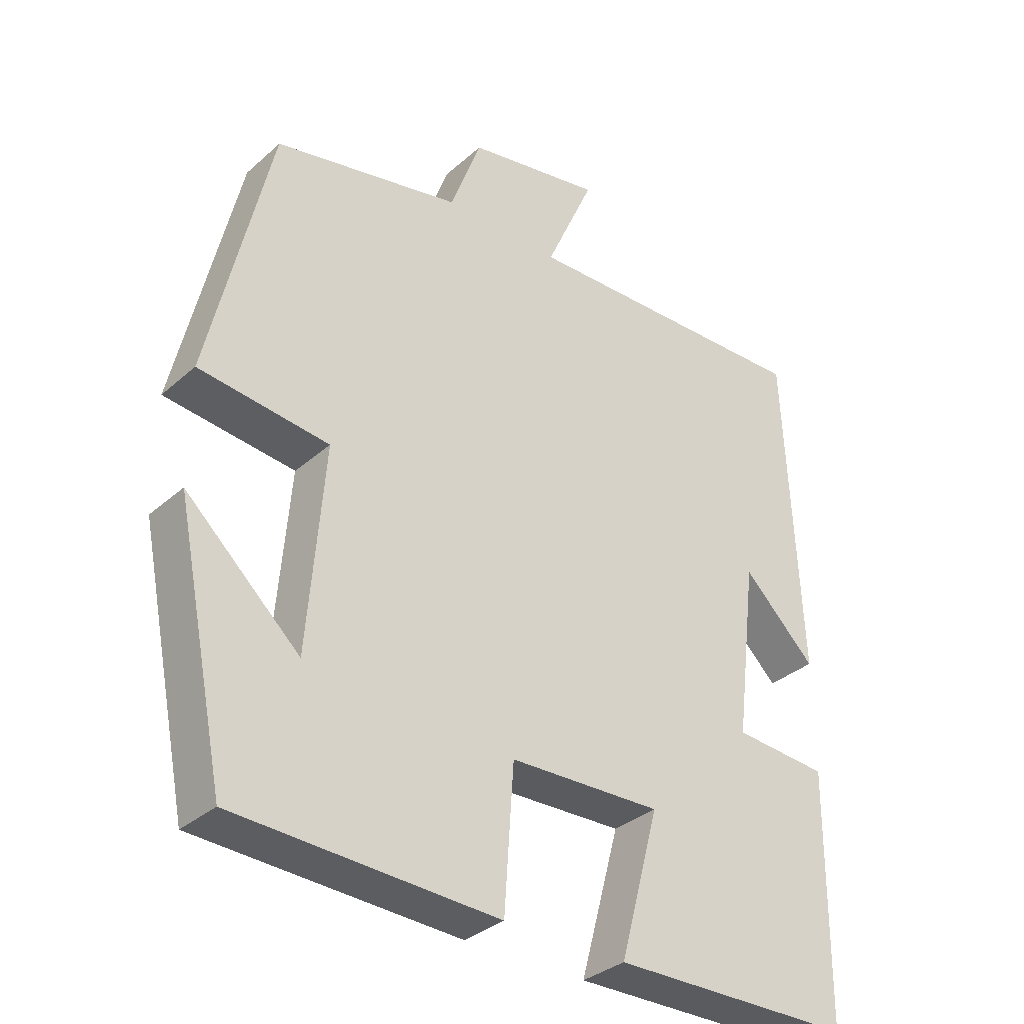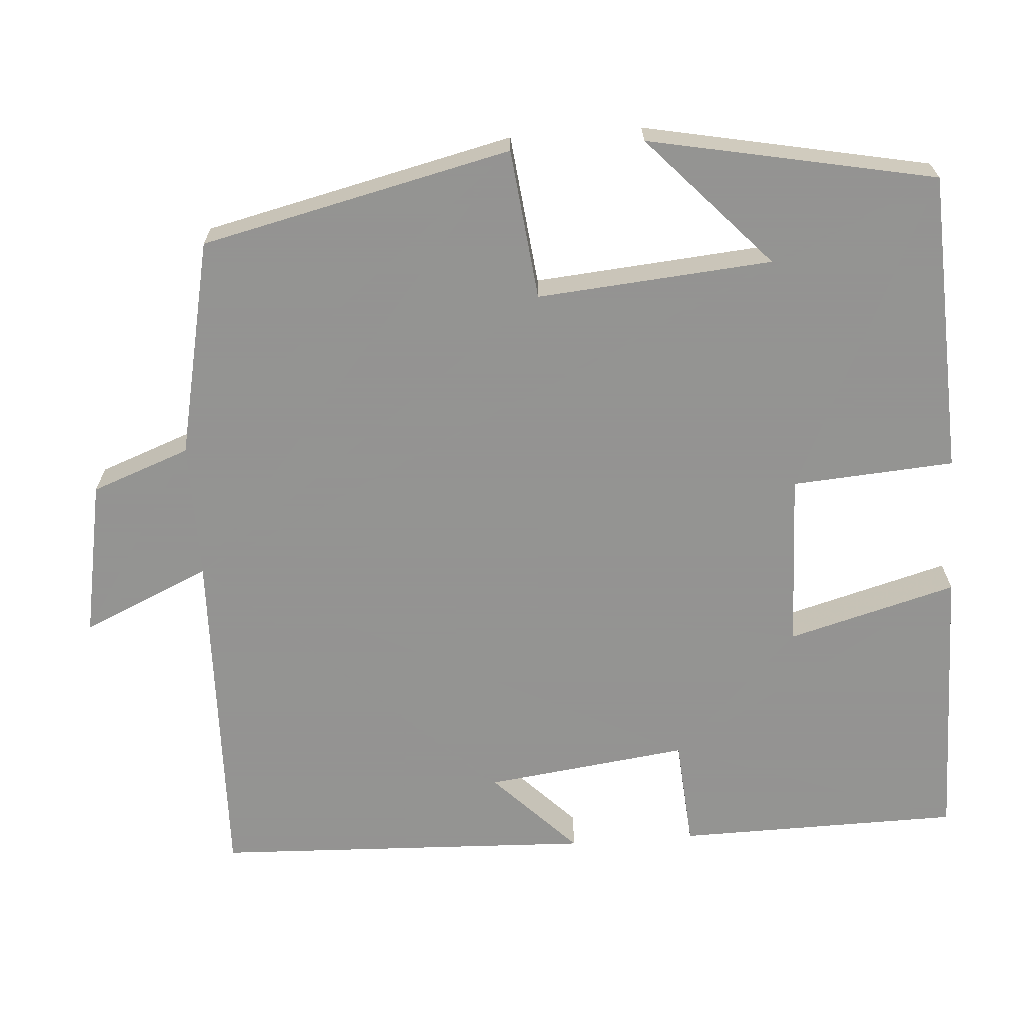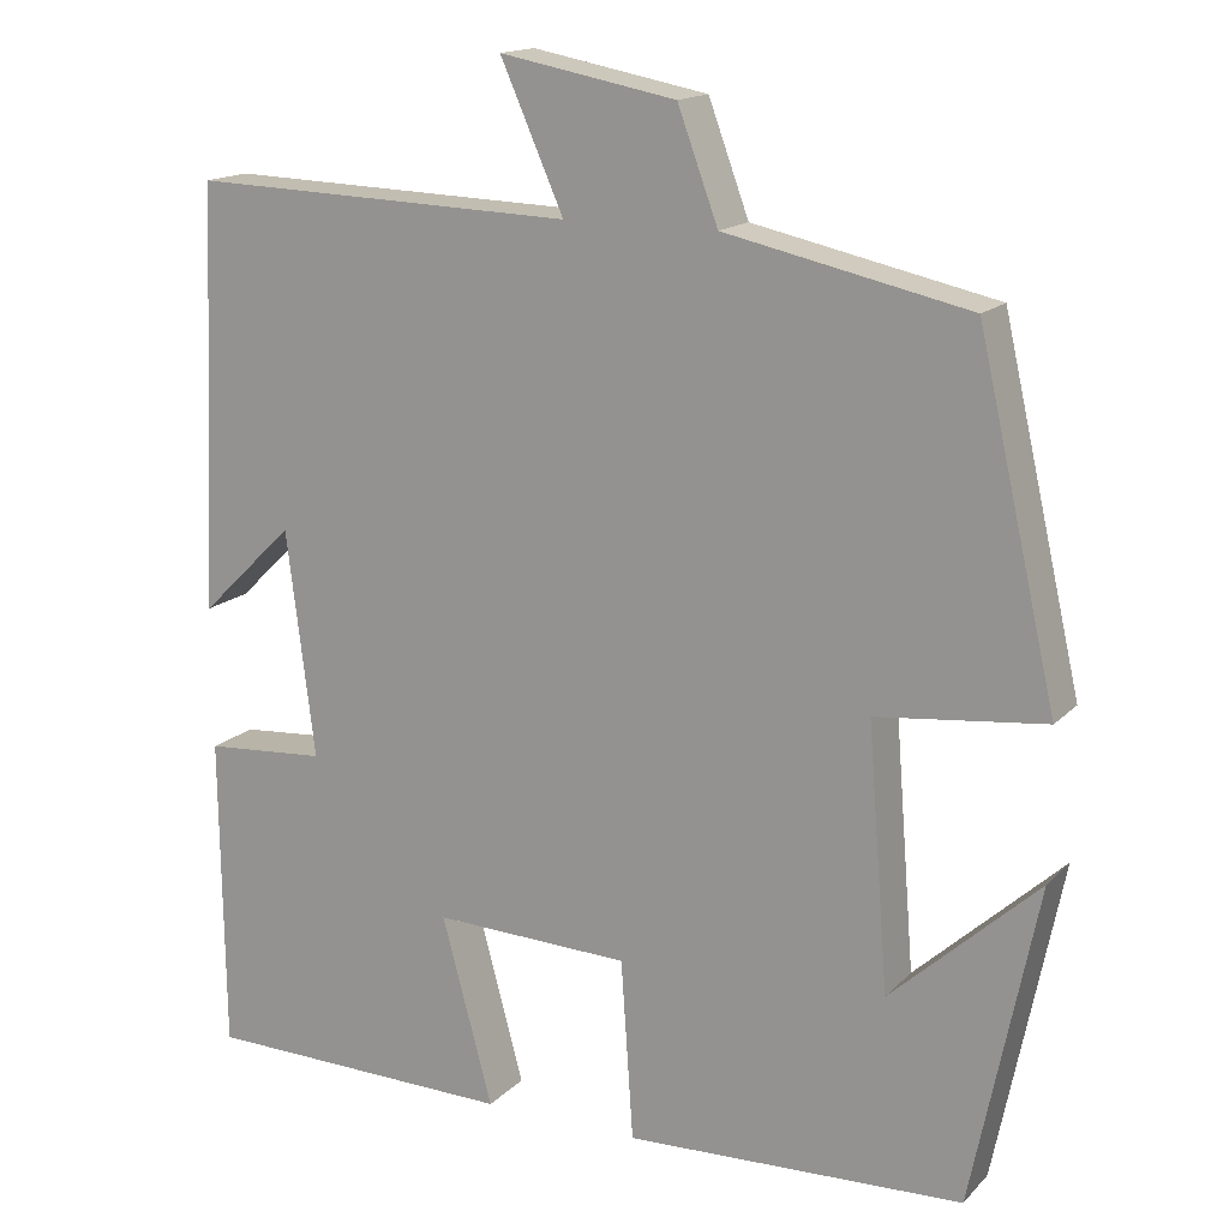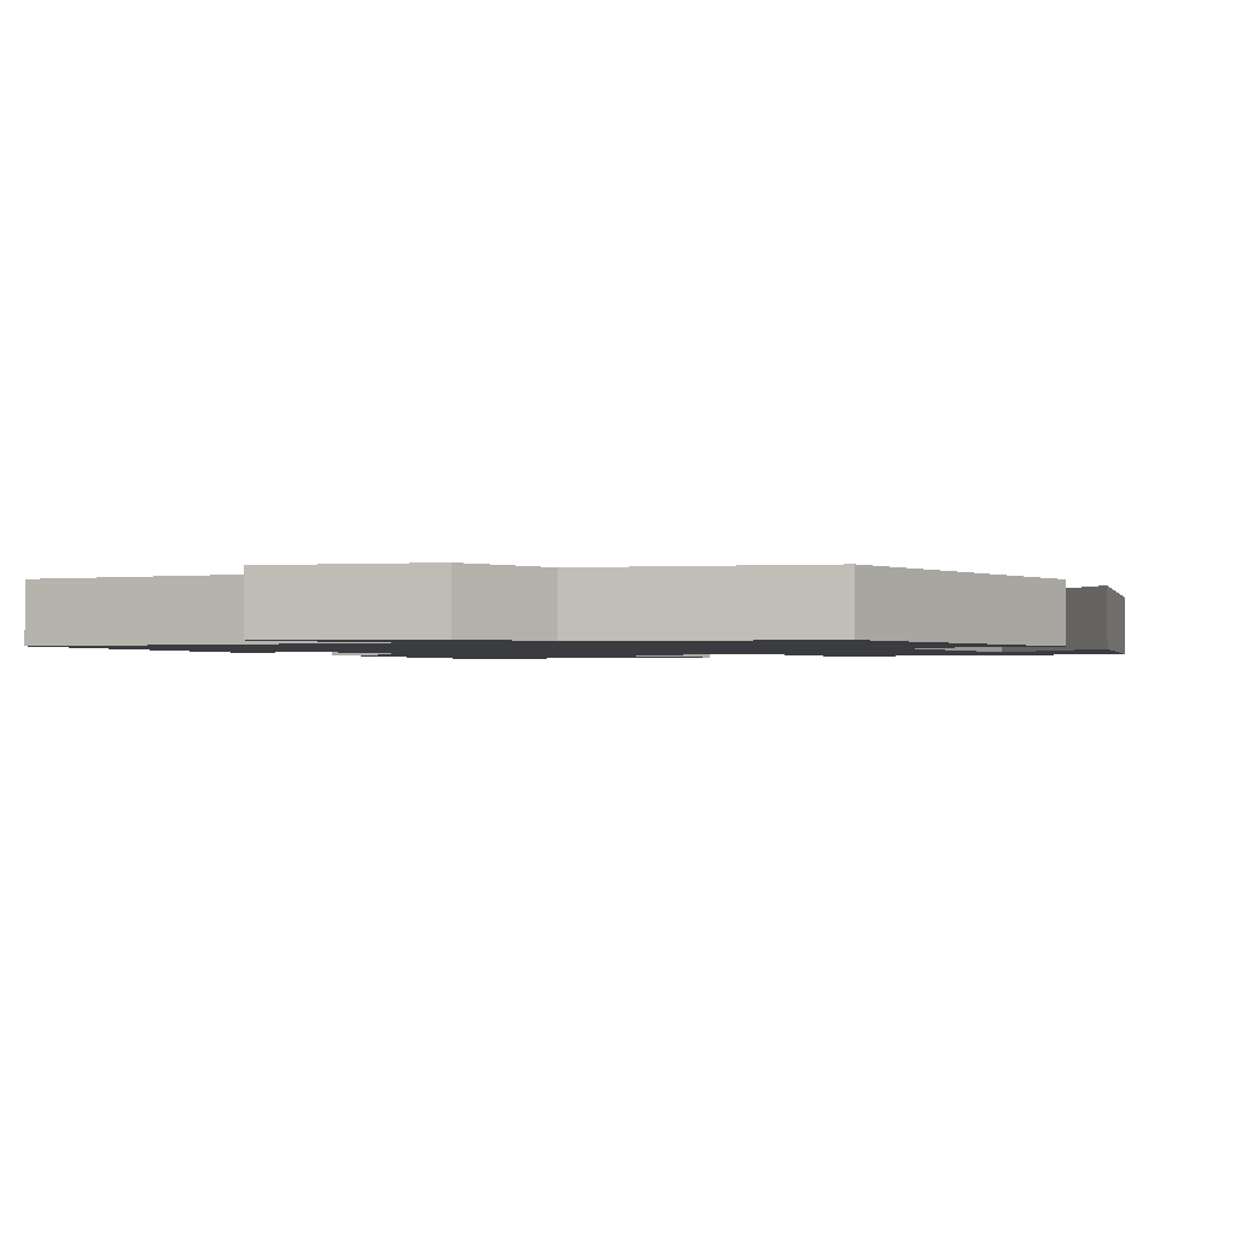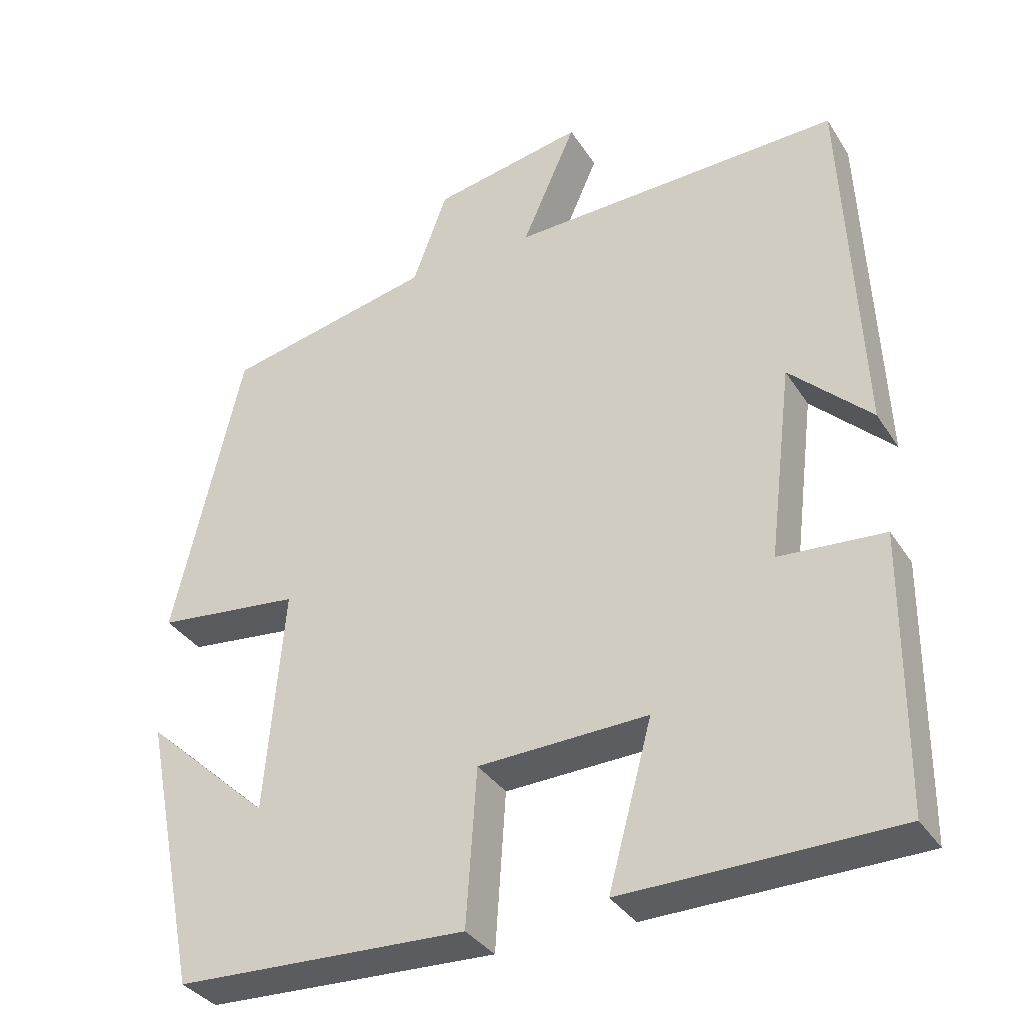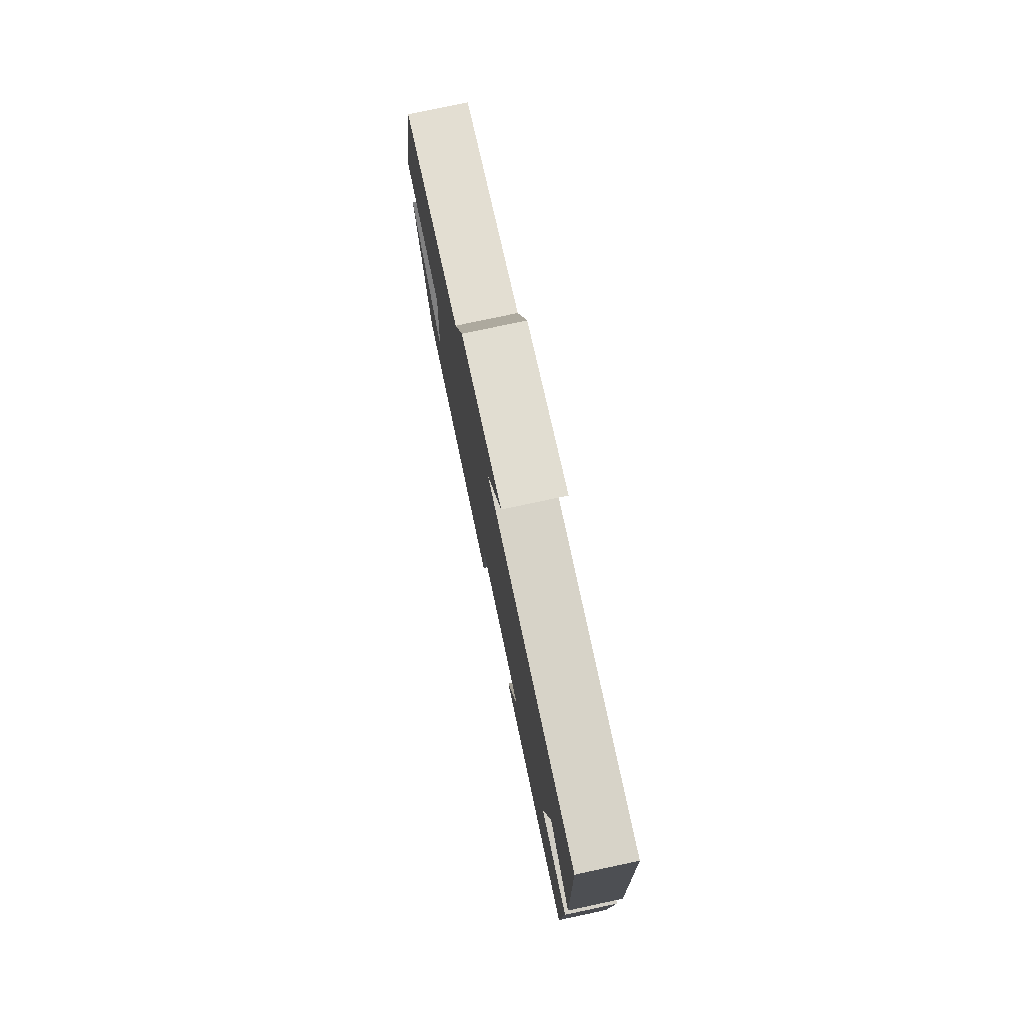
<metadata>
{"format":"obj","ext":"obj","renderer":"f3d","projection":"perspective","resolution":1024,"background":"white","views":[{"elev":-33.8,"azim":139.8,"up":"+Z"},{"elev":-66.9,"azim":94.3,"up":"+Y"},{"elev":15.8,"azim":28.0,"up":"+Z"},{"elev":-1.7,"azim":25.2,"up":"+Y"},{"elev":-35.0,"azim":-151.7,"up":"+Z"},{"elev":78.4,"azim":-102.0,"up":"+Z"}]}
</metadata>
<code>
v 0.41 0.07 0.44
v 0.5 0.07 0.046
v 0.309 0.07 0.025
v 0.333 0.07 -0.273
v 0.5 0.07 -0.12
v 0.426 0.07 -0.484
v 0.041 0.07 -0.5
v 0.027 0.07 -0.294
v -0.197 0.07 -0.286
v -0.139 0.07 -0.5
v -0.496 0.07 -0.494
v -0.5 0.07 -0.133
v -0.361 0.07 -0.123
v -0.393 0.07 0.135
v -0.5 0.07 0.031
v -0.479 0.07 0.514
v -0.04 0.07 0.5
v -0.112 0.07 0.663
v 0.088 0.07 0.625
v 0.134 0.07 0.5
v 0.41 0 0.44
v 0.5 0 0.046
v 0.309 0 0.025
v 0.333 0 -0.273
v 0.5 0 -0.12
v 0.426 0 -0.484
v 0.041 0 -0.5
v 0.027 0 -0.294
v -0.197 0 -0.286
v -0.139 0 -0.5
v -0.496 0 -0.494
v -0.5 0 -0.133
v -0.361 0 -0.123
v -0.393 0 0.135
v -0.5 0 0.031
v -0.479 0 0.514
v -0.04 0 0.5
v -0.112 0 0.663
v 0.088 0 0.625
v 0.134 0 0.5
f 17 18 19 20
f 17 20 1 2
f 14 15 16 17
f 13 14 17
f 10 11 12 13
f 9 10 13
f 8 9 13 17
f 6 7 8
f 4 5 6
f 4 6 8 17
f 17 2 3
f 3 4 17
f 40 39 38 37
f 22 21 40 37
f 37 36 35 34
f 37 34 33
f 33 32 31 30
f 33 30 29
f 37 33 29 28
f 28 27 26
f 26 25 24
f 37 28 26 24
f 23 22 37
f 37 24 23
f 1 21 22 2
f 2 22 23 3
f 3 23 24 4
f 4 24 25 5
f 5 25 26 6
f 6 26 27 7
f 7 27 28 8
f 8 28 29 9
f 9 29 30 10
f 10 30 31 11
f 11 31 32 12
f 12 32 33 13
f 13 33 34 14
f 14 34 35 15
f 15 35 36 16
f 16 36 37 17
f 17 37 38 18
f 18 38 39 19
f 19 39 40 20
f 20 40 21 1

</code>
